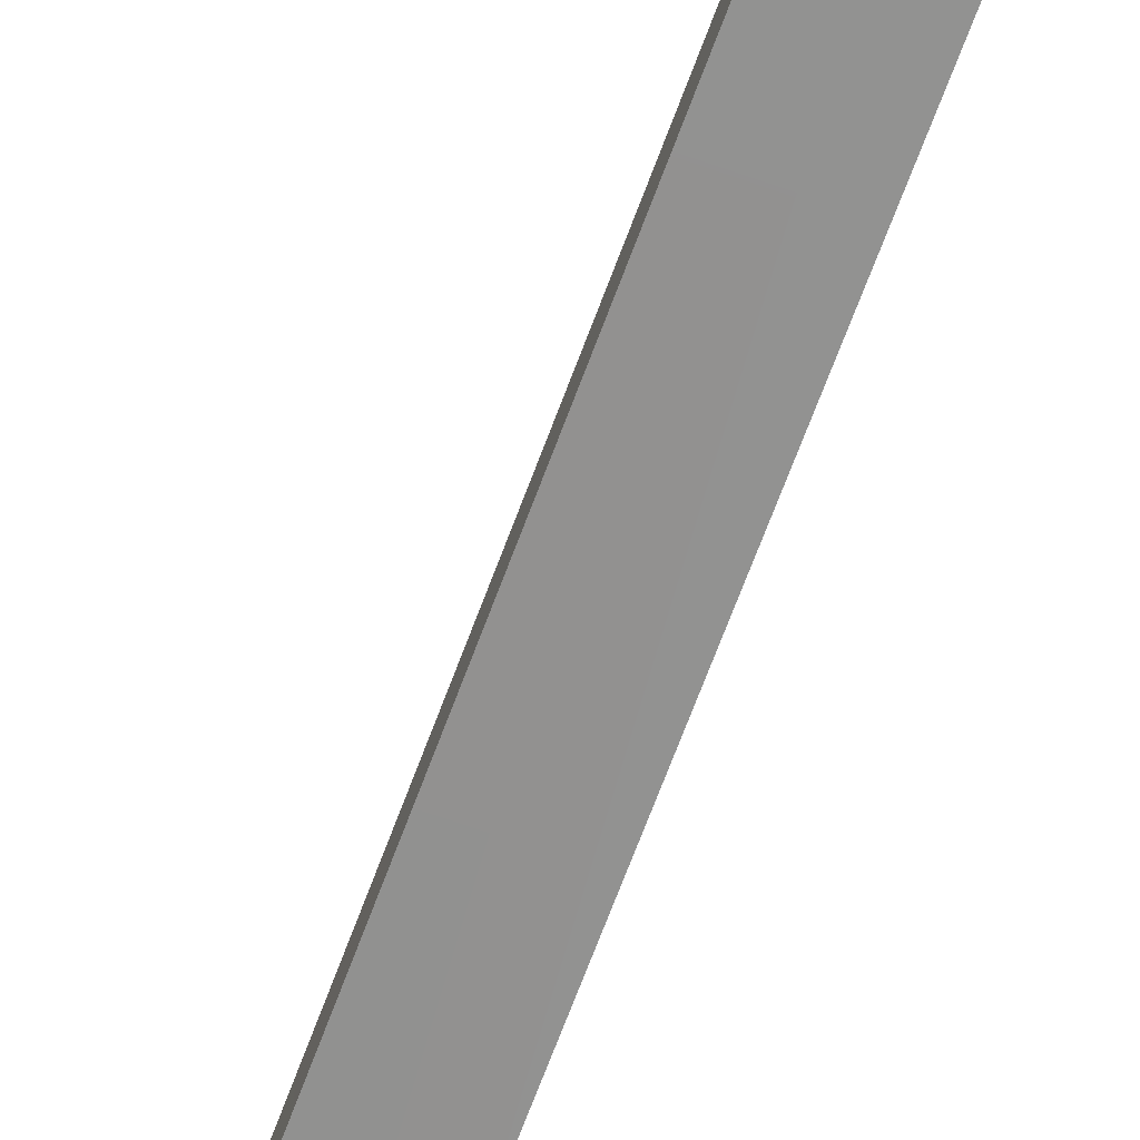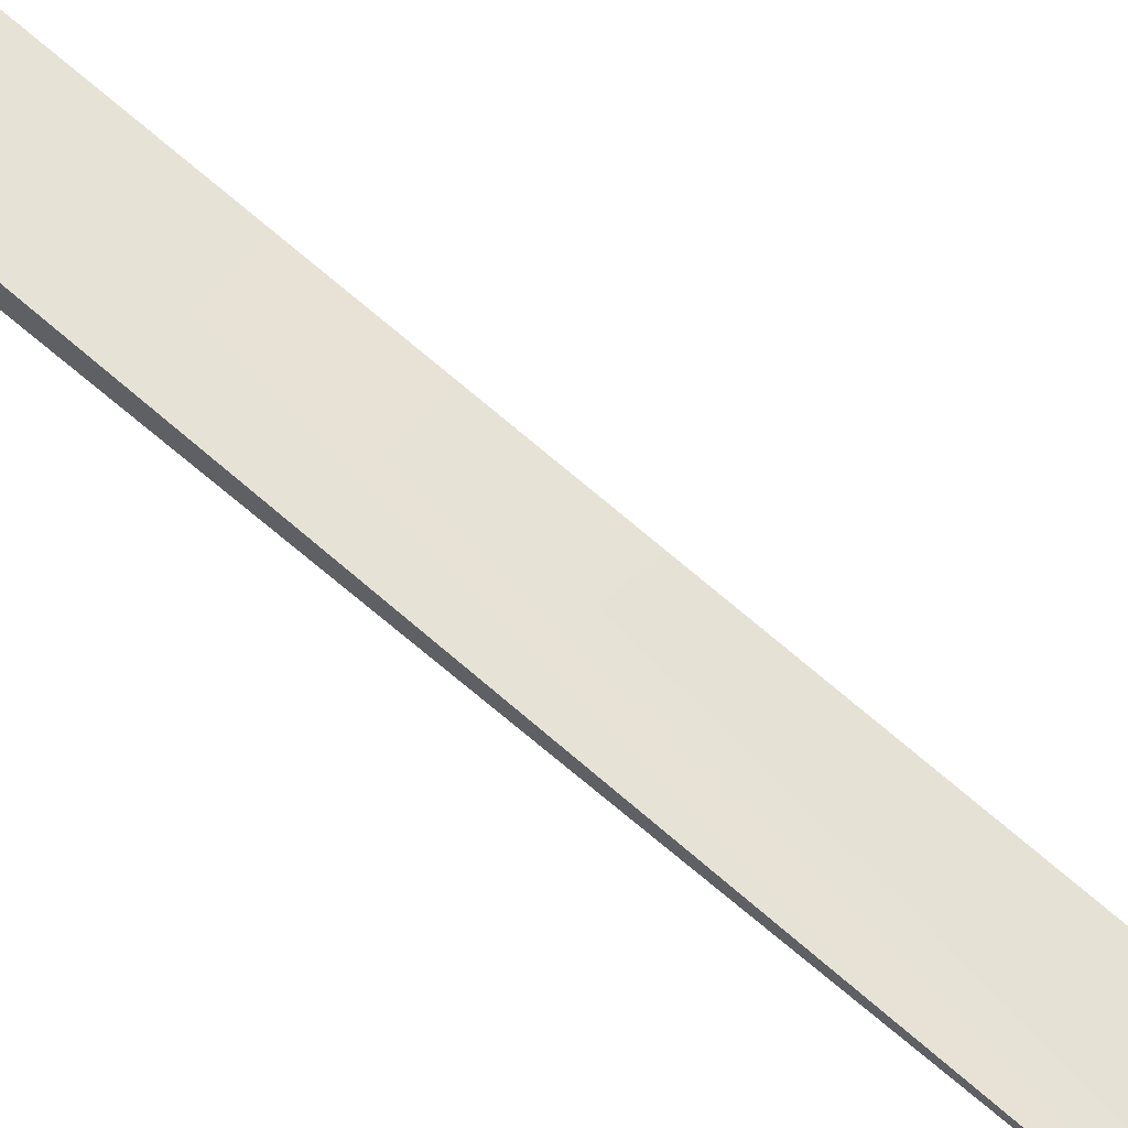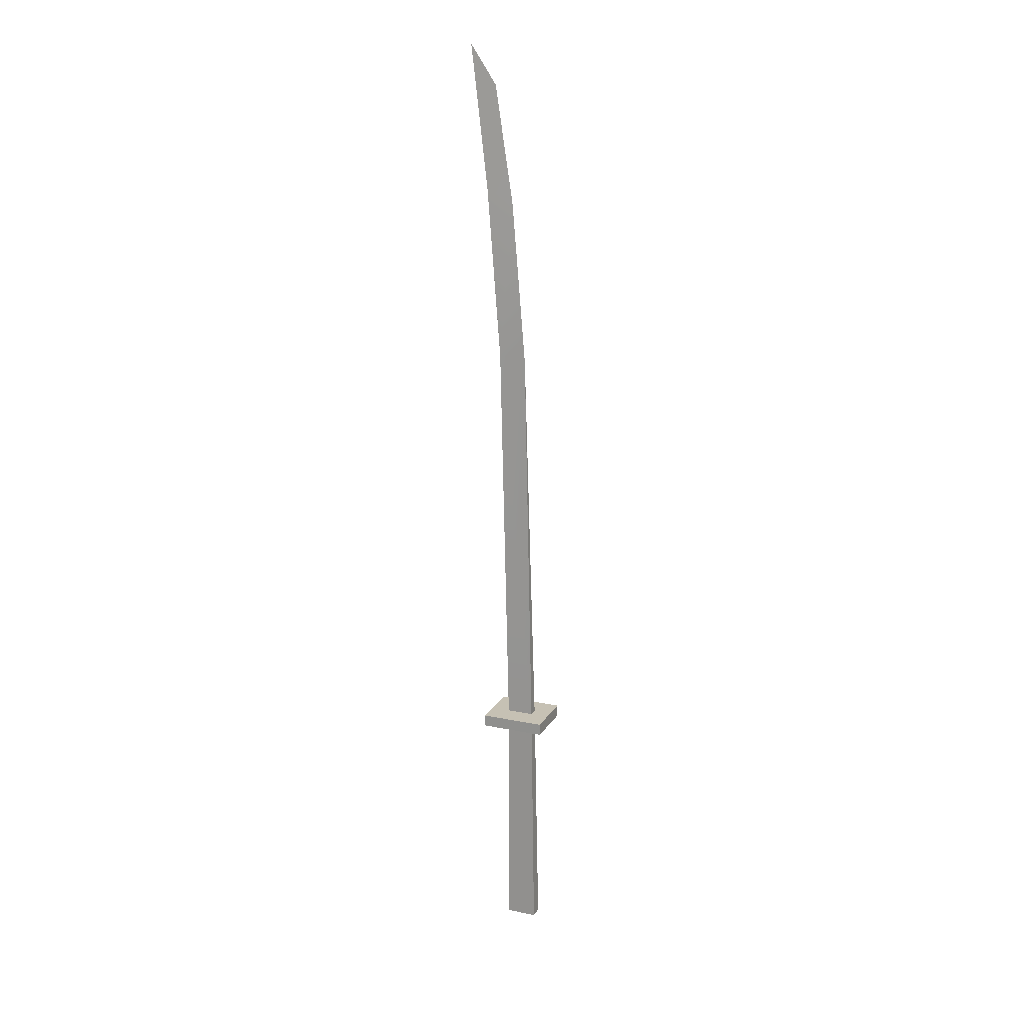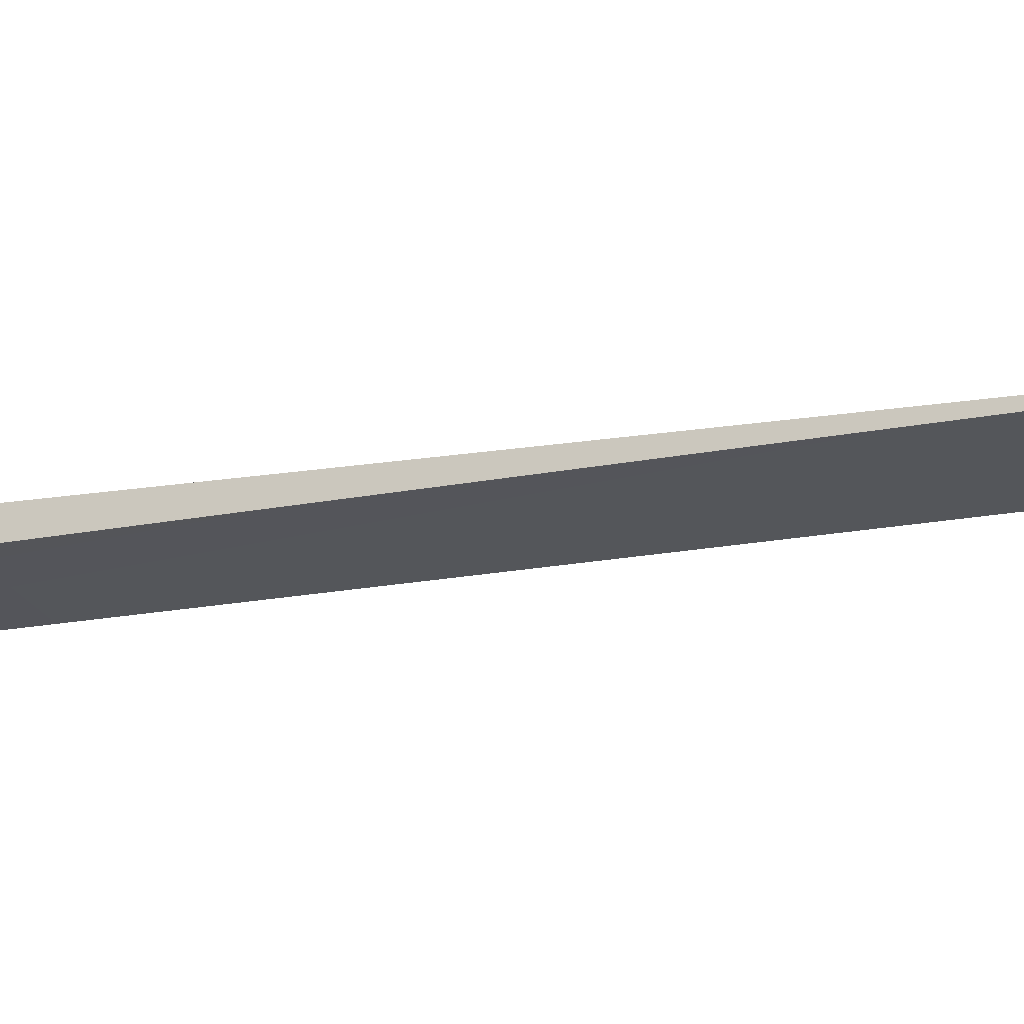
<metadata>
{"format":"obj","ext":"obj","renderer":"f3d","projection":"perspective","resolution":1024,"background":"white","views":[{"elev":-68.0,"azim":161.2,"up":"+Y"},{"elev":55.4,"azim":-43.9,"up":"+Y"},{"elev":19.0,"azim":-156.8,"up":"+Z"},{"elev":-19.7,"azim":-69.1,"up":"+Y"}]}
</metadata>
<code>
g body_geo
v -0.01084 -0.002324 0.8679
v -0.033 -0.01016 0.07932
v -0.03318 0.008472 0.07936
v 0.01964 0.008986 0.07879
v 0.01857 0.01342 -0.3999
v 0.01882 -0.01204 -0.4
v 0.01982 -0.009651 0.07875
v 0.01857 0.01342 -0.3999
v -0.04259 0.01282 -0.3993
v -0.04234 -0.01264 -0.3993
v 0.01882 -0.01204 -0.4
v -0.04259 0.01282 -0.3993
v -0.03318 0.008472 0.07936
v -0.033 -0.01016 0.07932
v -0.04234 -0.01264 -0.3993
v -0.033 -0.01016 0.07932
v 0.01982 -0.009651 0.07875
v 0.01882 -0.01204 -0.4
v -0.04234 -0.01264 -0.3993
v -0.04259 0.01282 -0.3993
v 0.01857 0.01342 -0.3999
v 0.01964 0.008986 0.07879
v -0.03318 0.008472 0.07936
v 0.03929 -0.0112 0.8808
v 0.01982 -0.009651 0.07875
v -0.033 -0.01016 0.07932
v -0.01084 -0.002324 0.8679
v 0.06628 -0.01166 1.215
v 0.01612 -0.002741 1.184
v 0.103 -0.00255 1.489
v 0.05173 -0.002886 1.413
v 0.03911 0.007465 0.8808
v 0.01964 0.008986 0.07879
v 0.01982 -0.009651 0.07875
v 0.03929 -0.0112 0.8808
v 0.0661 0.007014 1.215
v 0.06628 -0.01166 1.215
v 0.103 -0.00255 1.489
v -0.03318 0.008472 0.07936
v 0.01964 0.008986 0.07879
v 0.03911 0.007465 0.8808
v -0.01084 -0.002324 0.8679
v 0.01612 -0.002741 1.184
v 0.0661 0.007014 1.215
v 0.05173 -0.002886 1.413
v 0.103 -0.00255 1.489
v 0.05744 0.05213 0.09237
v 0.05718 0.05218 0.0689
v 0.0582 -0.05206 0.06868
v 0.05845 -0.05211 0.09214
v 0.05718 0.05218 0.0689
v -0.06984 0.05094 0.07028
v -0.06883 -0.0533 0.07006
v 0.0582 -0.05206 0.06868
v -0.06984 0.05094 0.07028
v -0.06959 0.05089 0.09375
v -0.06857 -0.05335 0.09352
v -0.06883 -0.0533 0.07006
v -0.06857 -0.05335 0.09352
v 0.05845 -0.05211 0.09214
v 0.0582 -0.05206 0.06868
v -0.06883 -0.0533 0.07006
v -0.06984 0.05094 0.07028
v 0.05718 0.05218 0.0689
v 0.05744 0.05213 0.09237
v -0.06959 0.05089 0.09375
v -0.06857 -0.05335 0.09352
v -0.06959 0.05089 0.09375
v 0.05744 0.05213 0.09237
v 0.05845 -0.05211 0.09214
g body_geo_0
f 3 2 1
f 6 5 4
f 7 6 4
f 10 9 8
f 11 10 8
f 14 13 12
f 15 14 12
f 18 17 16
f 19 18 16
f 22 21 20
f 23 22 20
f 26 25 24
f 27 26 24
f 24 28 27
f 28 29 27
f 28 30 29
f 30 31 29
f 34 33 32
f 35 34 32
f 32 36 35
f 36 37 35
f 36 38 37
f 41 40 39
f 42 41 39
f 42 43 41
f 43 44 41
f 43 45 44
f 45 46 44
f 49 48 47
f 50 49 47
f 53 52 51
f 54 53 51
f 57 56 55
f 58 57 55
f 61 60 59
f 62 61 59
f 65 64 63
f 66 65 63
f 69 68 67
f 70 69 67

</code>
